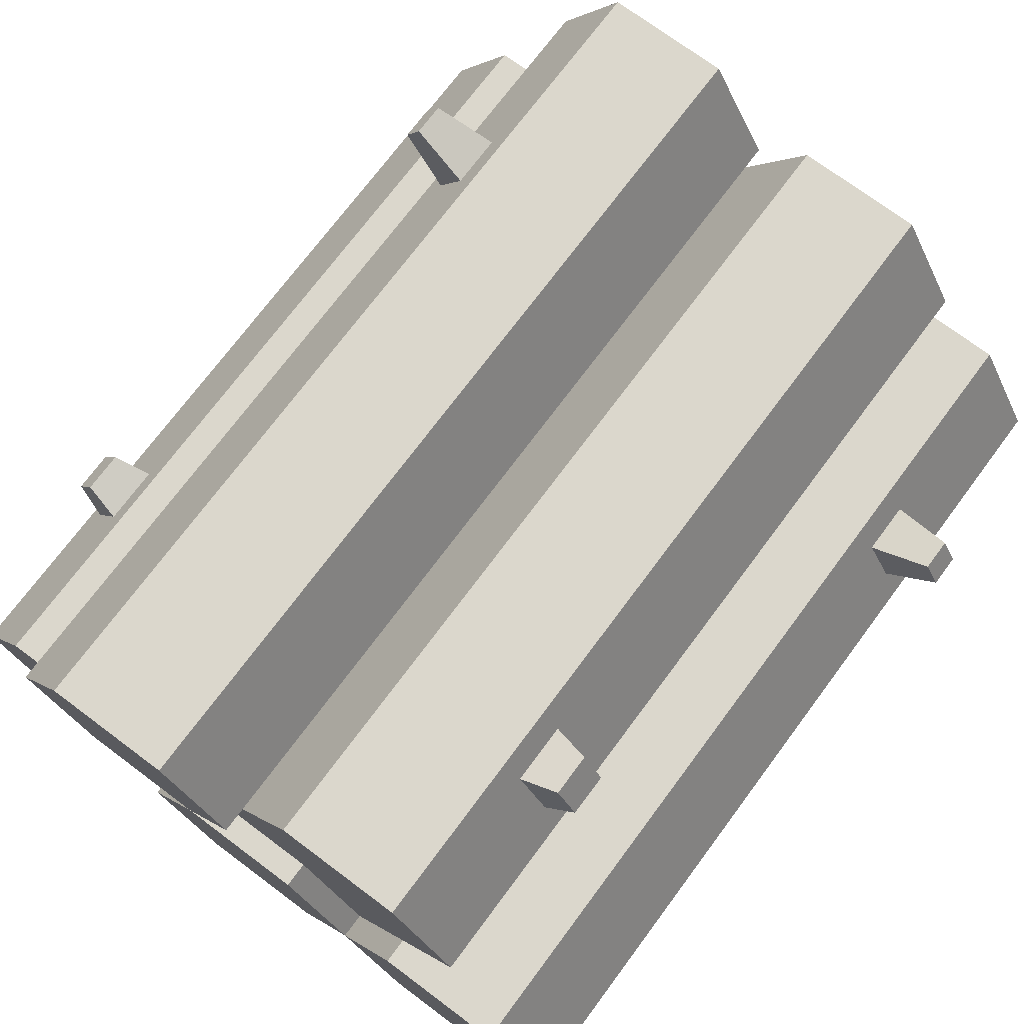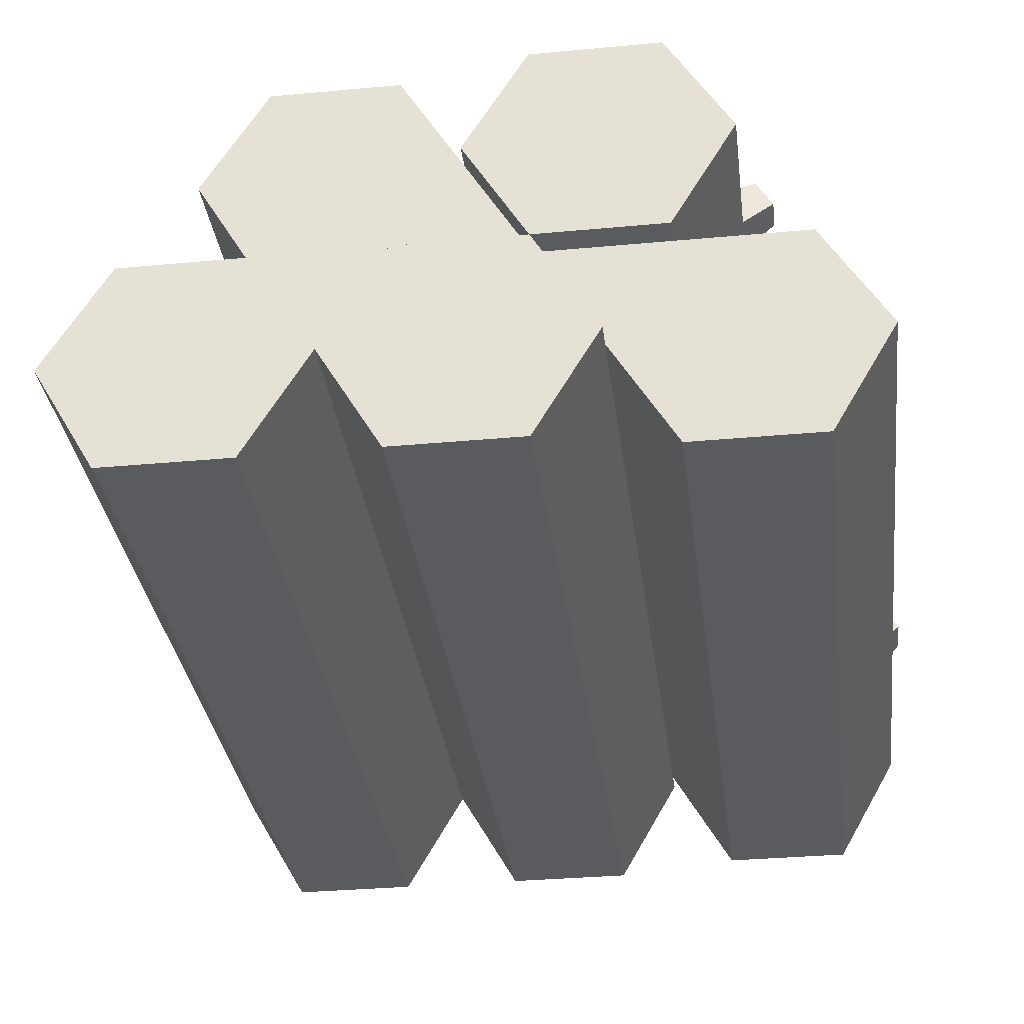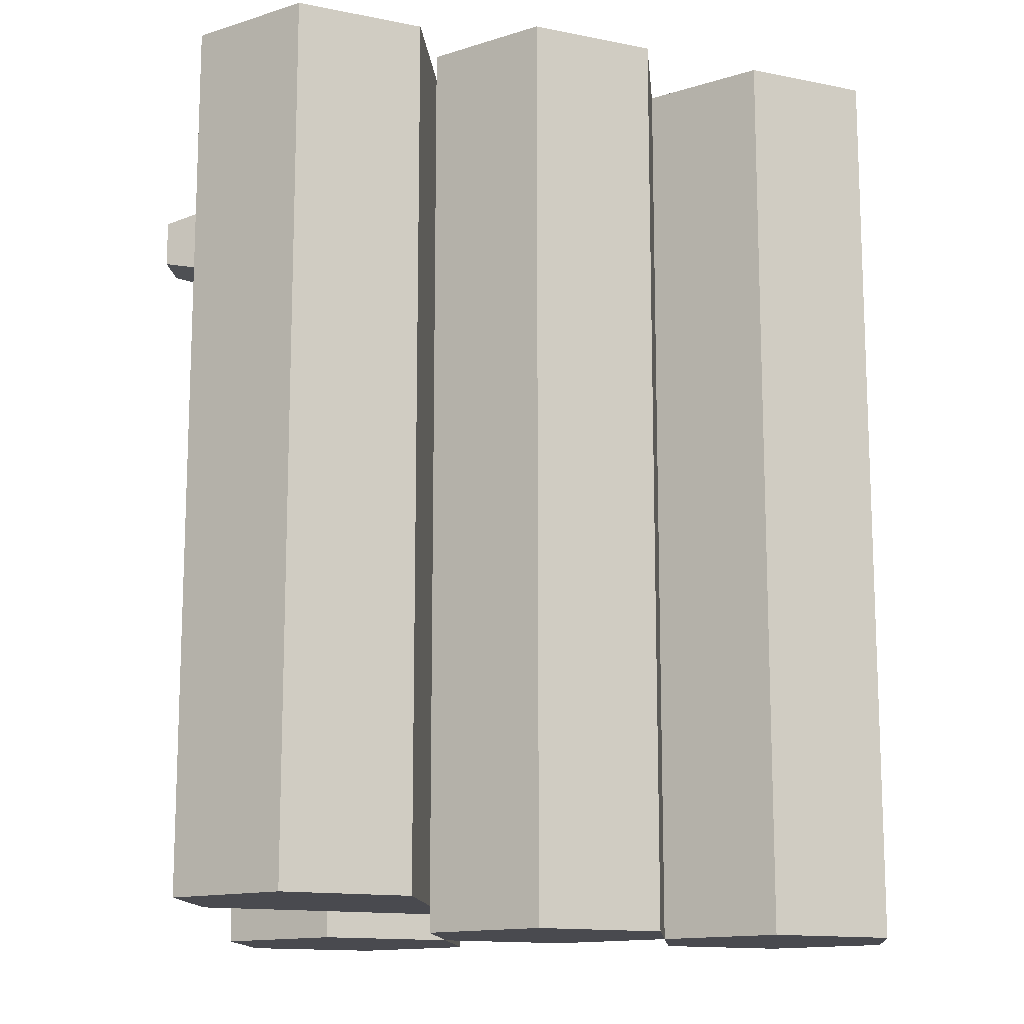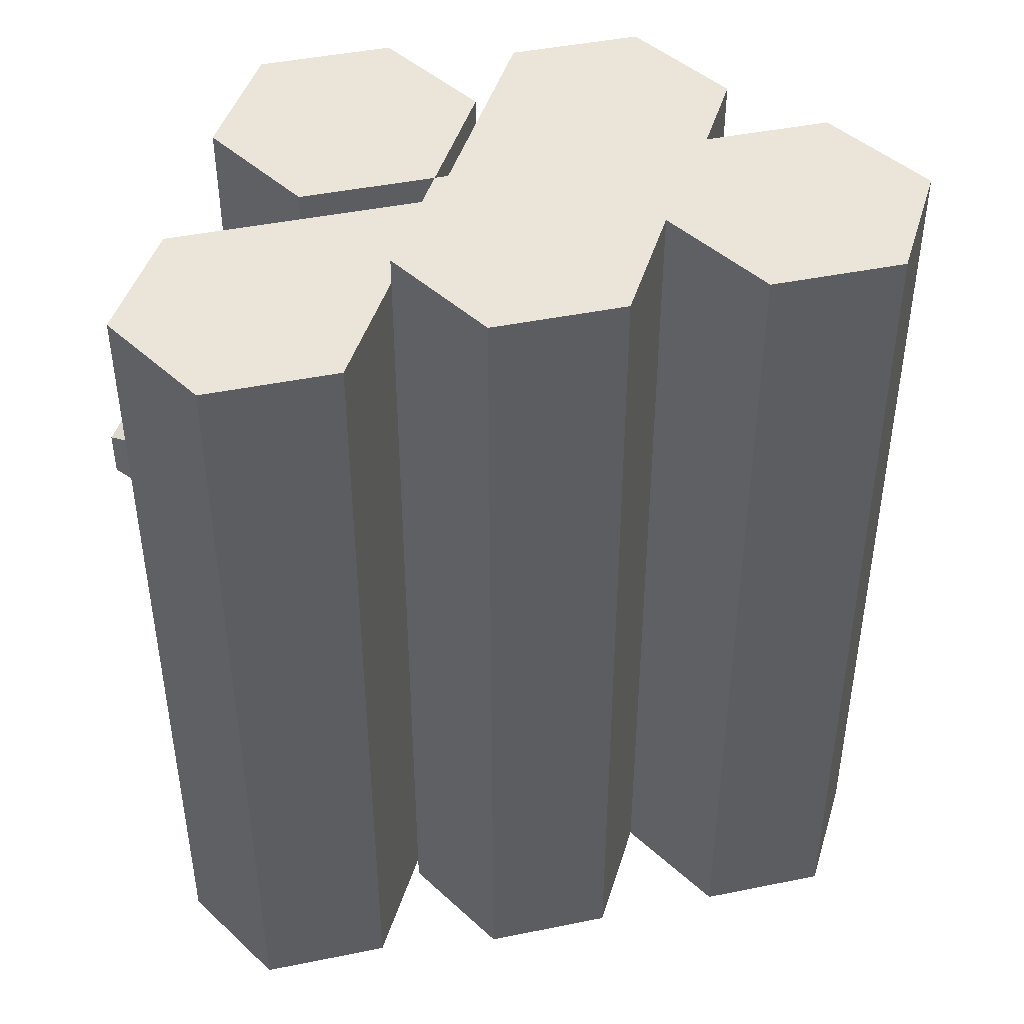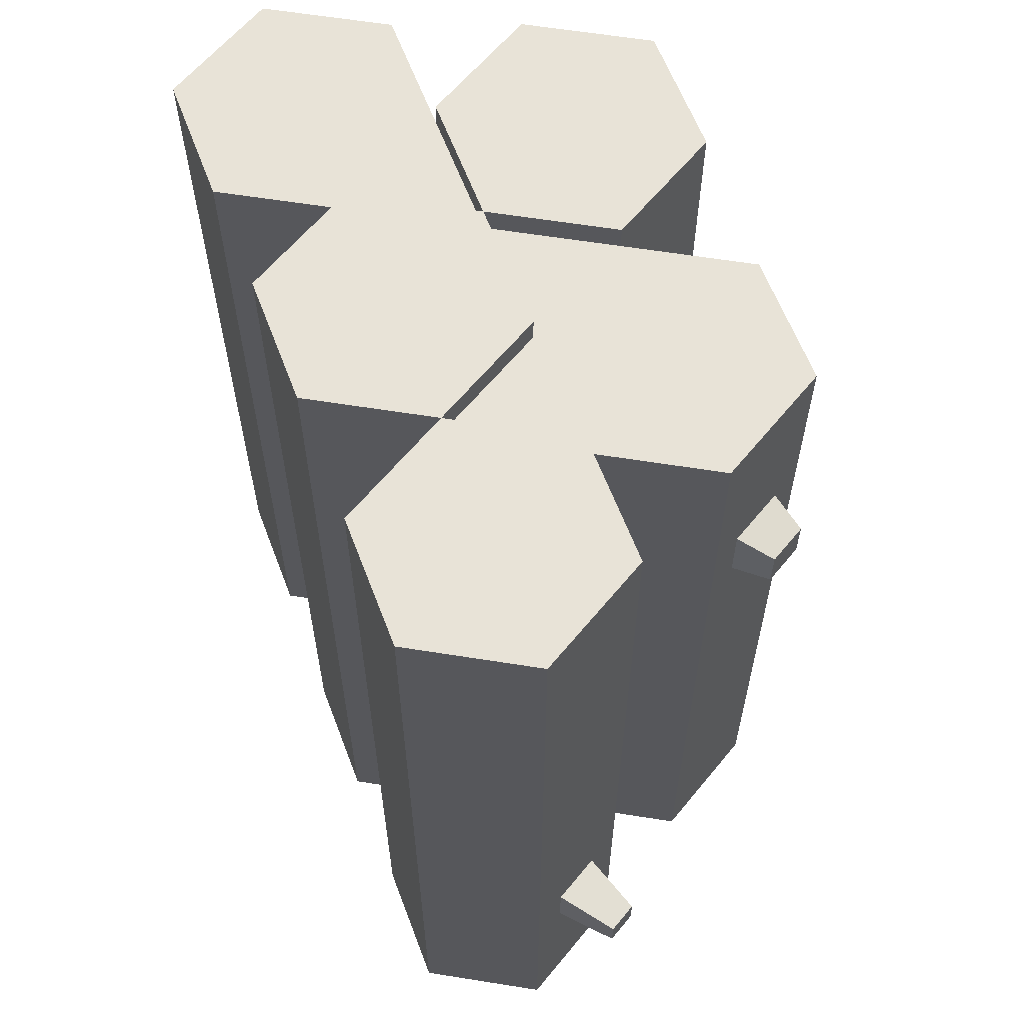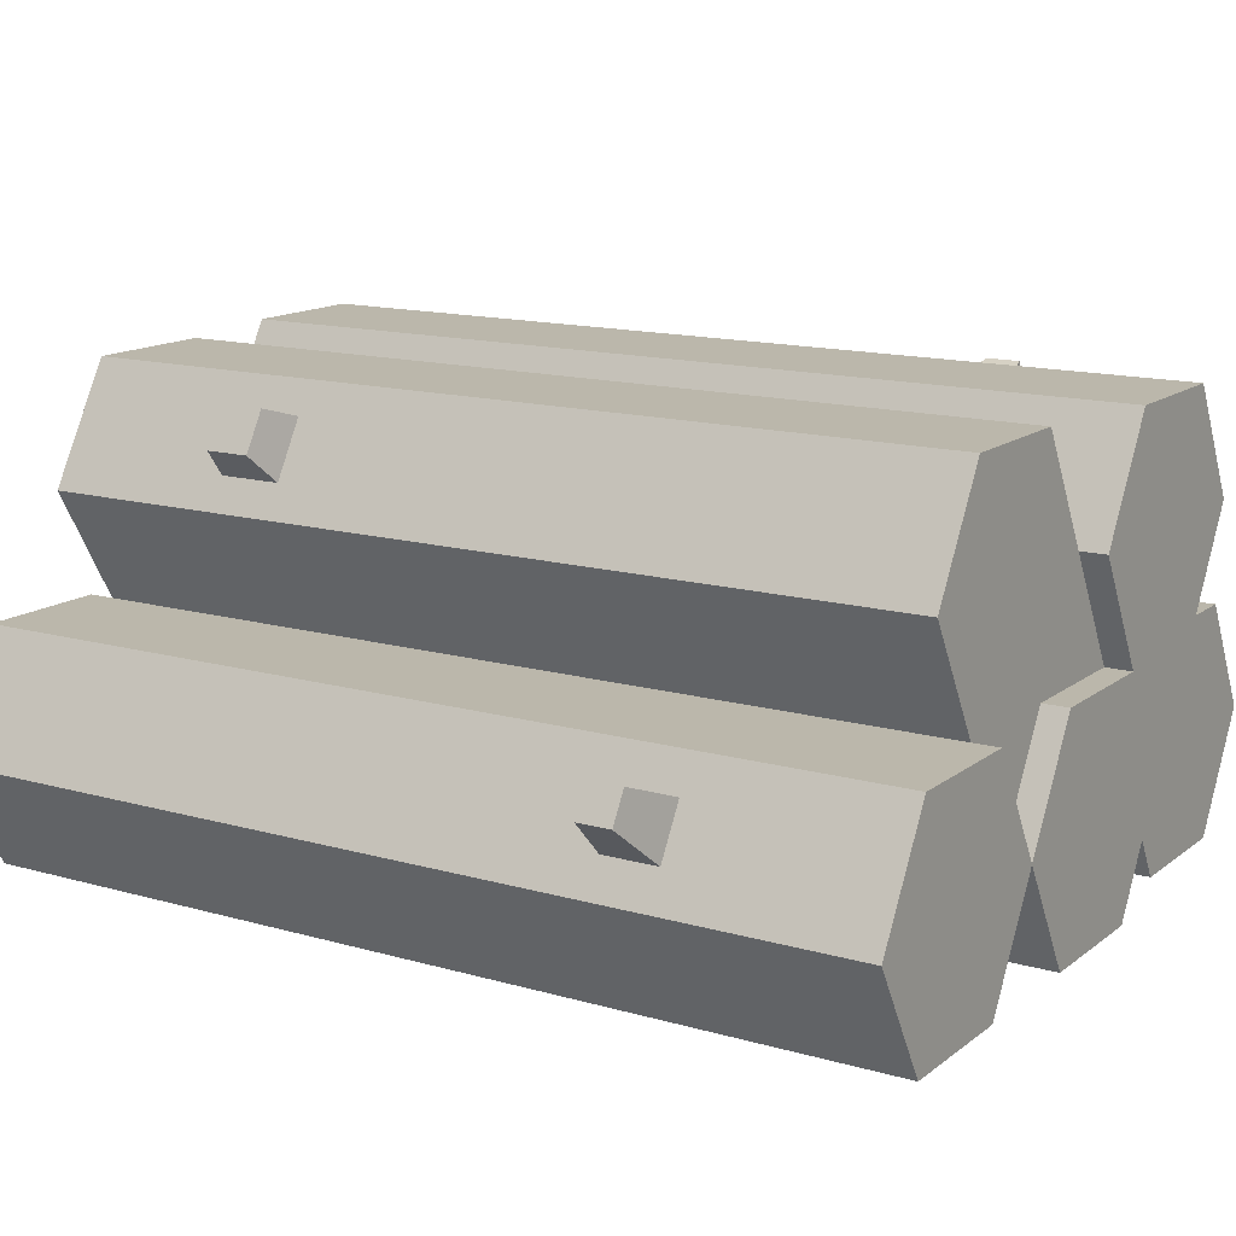
<metadata>
{"format":"obj","ext":"obj","renderer":"f3d","projection":"perspective","resolution":1024,"background":"white","views":[{"elev":73.2,"azim":36.7,"up":"+Y"},{"elev":-33.0,"azim":-172.7,"up":"+Y"},{"elev":-13.6,"azim":-24.6,"up":"+Z"},{"elev":44.7,"azim":-13.3,"up":"+Z"},{"elev":61.9,"azim":69.2,"up":"+Z"},{"elev":14.2,"azim":122.2,"up":"+Y"}]}
</metadata>
<code>
o log_stackLarge
v 0.1868 0.2827 0.1986
v 0.2092 0.3038 0.1585
v 0.2092 0.3038 0.1915
v 0.1868 0.2827 0.1514
v 0.1632 0.3236 0.1986
v 0.1927 0.3324 0.1915
v 0.1632 0.3236 0.1514
v 0.1927 0.3324 0.1585
v 0 0.2598 0.335
v 0.05 0.3464 -0.335
v -0 0.2598 -0.335
v 0.05 0.3464 0.335
v 0.06699 0.2026 -0.335
v 0.05 0.1732 -0.335
v 0.03398 0.2598 -0.335
v 0.06699 0.317 -0.335
v 0.133 0.317 -0.335
v 0.133 0.2026 -0.335
v 0.15 0.1732 -0.335
v 0.2 0.2598 -0.335
v 0.166 0.2598 -0.335
v 0.15 0.3464 -0.335
v 0.15 0.1732 0.335
v 0.1328 0.2031 0.335
v 0.05 0.1732 0.335
v 0.2 0.2598 0.335
v 0.1655 0.2598 0.335
v 0.15 0.3464 0.335
v 0.1328 0.3166 0.335
v 0.06724 0.3166 0.335
v 0.06724 0.2031 0.335
v 0.03448 0.2598 0.335
v -0.2247 0.317 -0.1701
v -0.1855 0.2849 -0.2039
v -0.1855 0.2849 -0.1619
v -0.2247 0.317 -0.1957
v 0.05 0.1732 0.355
v 0.1 0.0866 0.335
v 0.1 0.0866 0.355
v -0.05 -0 0.355
v 0.05 0 -0.355
v 0.05 -0 0.355
v -0.05 0 -0.355
v -0.03301 0.02943 -0.355
v -0.1 0.0866 -0.355
v -0.06602 0.0866 -0.355
v -0.05 0.1732 -0.355
v -0.03301 0.1438 -0.355
v 0.03301 0.1438 -0.355
v 0.03301 0.02943 -0.355
v 0.1 0.0866 -0.355
v 0.06602 0.0866 -0.355
v 0.05 0.1732 -0.355
v -0.15 0.1732 -0.355
v -0.133 0.2026 -0.355
v -0.2 0.2598 -0.355
v -0.166 0.2598 -0.355
v -0.15 0.3464 -0.355
v -0.133 0.317 -0.355
v -0.06699 0.317 -0.355
v -0.06699 0.2026 -0.355
v -0 0.2598 -0.355
v -0.03398 0.2598 -0.355
v -0.05 0.3464 -0.355
v 0.167 0.02943 -0.355
v 0.15 -0 -0.355
v 0.25 -0 -0.355
v 0.233 0.02943 -0.355
v 0.3 0.0866 -0.355
v 0.266 0.0866 -0.355
v 0.233 0.1438 -0.355
v 0.25 0.1732 -0.355
v 0.15 0.1732 -0.355
v 0.167 0.1438 -0.355
v 0.134 0.0866 -0.355
v -0.1 0.0866 -0.335
v -0.1 0.0866 0.335
v -0.1 0.0866 0.355
v 0.1 0.0866 -0.335
v -0.05 0.1732 -0.335
v 0.03276 0.02986 0.355
v 0.06552 0.0866 0.355
v 0.03276 0.1433 0.355
v -0.03276 0.1433 0.355
v -0.03276 0.02986 0.355
v -0.06552 0.0866 0.355
v -0.05 0.1732 0.355
v -0.06724 0.2031 0.355
v -0.15 0.1732 0.355
v 0 0.2598 0.355
v -0.03448 0.2598 0.355
v -0.05 0.3464 0.355
v -0.06724 0.3166 0.355
v -0.1328 0.3166 0.355
v -0.1328 0.2031 0.355
v -0.2 0.2598 0.355
v -0.1655 0.2598 0.355
v -0.15 0.3464 0.355
v -0.1645 0.3213 -0.1619
v -0.1645 0.3213 -0.2039
v -0.15 0.1732 -0.335
v -0.15 0.1732 0.335
v -0.2119 0.3392 -0.1701
v -0.2119 0.3392 -0.1957
v -0.05 0.1732 0.335
v -0.3092 0.1306 0.1915
v -0.2868 0.1095 0.1514
v -0.2868 0.1095 0.1986
v -0.3092 0.1306 0.1585
v -0.2927 0.1592 0.1585
v -0.2927 0.1592 0.1915
v 0.15 -0 0.355
v 0.25 -0 0.355
v -0.2632 0.1504 0.1986
v 0.25 0.1732 0.355
v 0.15 0.1732 0.355
v 0.2645 0.1481 -0.2039
v 0.2645 0.1481 -0.1619
v 0.2855 0.1117 -0.1619
v 0.2855 0.1117 -0.2039
v 0.3 0.0866 0.355
v -0.2632 0.1504 0.1514
v -0.25 0.1732 -0.335
v -0.25 0.1732 0.335
v -0.15 -0 0.335
v -0.1672 0.02986 0.335
v -0.25 -0 0.335
v -0.1345 0.0866 0.335
v -0.1672 0.1433 0.335
v -0.2328 0.1433 0.335
v -0.2328 0.02986 0.335
v -0.3 0.0866 0.335
v -0.2655 0.0866 0.335
v -0.25 0 -0.335
v -0.233 0.02943 -0.335
v -0.15 0 -0.335
v -0.3 0.0866 -0.335
v -0.266 0.0866 -0.335
v -0.233 0.1438 -0.335
v -0.167 0.1438 -0.335
v -0.167 0.02943 -0.335
v -0.134 0.0866 -0.335
v 0.3247 0.1438 -0.1957
v 0.3119 0.166 -0.1957
v 0.3247 0.1438 -0.1701
v 0.3119 0.166 -0.1701
v 0.2328 0.02986 0.355
v 0.2655 0.0866 0.355
v 0.2328 0.1433 0.355
v 0.1672 0.1433 0.355
v 0.1672 0.02986 0.355
v 0.1345 0.0866 0.355
f 1 2 3
f 2 1 4
f 3 5 1
f 5 3 6
f 7 2 4
f 2 7 8
f 6 2 8
f 2 6 3
f 9 10 11
f 10 9 12
f 11 13 14
f 13 11 15
f 15 11 16
f 16 11 10
f 16 10 17
f 18 14 13
f 18 19 14
f 19 18 20
f 20 18 21
f 20 21 17
f 20 17 22
f 22 17 10
f 23 24 25
f 24 23 26
f 24 26 27
f 27 26 28
f 27 28 29
f 29 28 30
f 31 25 24
f 25 31 9
f 9 31 32
f 9 32 30
f 9 30 12
f 12 30 28
f 22 7 20
f 7 22 28
f 7 28 5
f 5 28 1
f 4 20 7
f 20 4 26
f 26 4 1
f 26 1 28
f 10 28 22
f 28 10 12
f 7 6 8
f 6 7 5
f 33 34 35
f 34 33 36
f 37 38 25
f 38 37 39
f 40 41 42
f 41 40 43
f 43 44 41
f 44 43 45
f 44 45 46
f 46 45 47
f 46 47 48
f 48 47 49
f 50 41 44
f 41 50 51
f 51 50 52
f 51 52 53
f 53 52 49
f 53 49 47
f 54 55 47
f 55 54 56
f 55 56 57
f 57 56 58
f 57 58 59
f 59 58 60
f 61 47 55
f 47 61 62
f 62 61 63
f 62 63 60
f 62 60 64
f 64 60 58
f 65 66 51
f 66 65 67
f 68 67 65
f 67 68 69
f 69 68 70
f 69 70 71
f 69 71 72
f 72 71 73
f 74 73 71
f 75 73 74
f 65 51 75
f 75 51 73
f 40 45 43
f 45 40 76
f 76 40 77
f 77 40 78
f 79 41 51
f 41 79 42
f 42 79 38
f 42 38 39
f 53 80 14
f 80 53 47
f 42 81 40
f 81 42 39
f 81 39 82
f 82 39 37
f 82 37 83
f 83 37 84
f 85 40 81
f 40 85 78
f 78 85 86
f 78 86 84
f 78 84 87
f 87 84 37
f 87 88 89
f 88 87 90
f 88 90 91
f 91 90 92
f 91 92 93
f 93 92 94
f 95 89 88
f 89 95 96
f 96 95 97
f 96 97 94
f 96 94 98
f 98 94 92
f 56 34 58
f 34 56 96
f 34 96 35
f 35 96 99
f 100 58 34
f 58 100 98
f 98 100 99
f 98 99 96
f 101 56 54
f 56 101 96
f 96 101 102
f 96 102 89
f 92 62 64
f 62 92 11
f 11 92 9
f 9 92 90
f 99 33 35
f 33 99 103
f 104 99 100
f 99 104 103
f 36 100 34
f 100 36 104
f 58 92 64
f 92 58 98
f 33 104 36
f 104 33 103
f 78 105 77
f 105 78 87
f 106 107 108
f 107 106 109
f 79 73 51
f 73 79 19
f 106 110 109
f 110 106 111
f 112 67 113
f 67 112 66
f 114 106 108
f 106 114 111
f 73 115 72
f 115 73 116
f 116 73 19
f 116 19 23
f 72 117 69
f 117 72 115
f 117 115 118
f 118 115 119
f 120 69 117
f 69 120 121
f 121 120 119
f 121 119 115
f 87 102 105
f 102 87 89
f 11 47 62
f 47 11 80
f 109 122 107
f 122 109 110
f 123 102 101
f 102 123 124
f 125 126 127
f 126 125 77
f 126 77 128
f 128 77 129
f 129 77 102
f 129 102 130
f 130 102 124
f 131 127 126
f 127 131 132
f 132 130 124
f 132 131 133
f 132 133 130
f 134 135 136
f 135 134 137
f 135 137 138
f 138 137 123
f 138 123 139
f 139 123 140
f 141 136 135
f 136 141 76
f 76 141 142
f 76 142 140
f 76 140 101
f 101 140 123
f 127 137 134
f 137 127 132
f 127 136 125
f 136 127 134
f 137 107 123
f 107 137 132
f 107 132 108
f 108 132 114
f 122 123 107
f 123 122 124
f 124 122 114
f 124 114 132
f 76 125 136
f 125 76 77
f 110 114 122
f 114 110 111
f 76 47 45
f 47 76 80
f 105 37 25
f 37 105 87
f 101 47 80
f 47 101 54
f 90 105 9
f 105 90 87
f 53 79 51
f 79 53 14
f 112 51 66
f 51 112 79
f 79 112 38
f 38 112 39
f 117 143 120
f 143 117 144
f 145 118 119
f 118 145 146
f 113 147 112
f 147 113 121
f 147 121 148
f 148 121 115
f 148 115 149
f 149 115 150
f 151 112 147
f 112 151 39
f 39 151 152
f 39 152 150
f 39 150 116
f 116 150 115
f 39 23 38
f 23 39 116
f 146 143 144
f 143 146 145
f 117 146 144
f 146 117 118
f 119 143 145
f 143 119 120
f 26 19 20
f 19 26 23
f 121 67 69
f 67 121 113
f 15 18 13
f 18 15 21
f 21 15 16
f 21 16 17
f 27 31 24
f 31 27 32
f 32 27 29
f 32 29 30
f 57 61 55
f 61 57 63
f 63 57 59
f 63 59 60
f 82 85 81
f 85 82 86
f 86 82 83
f 86 83 84
f 46 50 44
f 50 46 52
f 52 46 48
f 52 48 49
f 138 141 135
f 141 138 142
f 142 138 139
f 142 139 140
f 91 95 88
f 95 91 97
f 97 91 93
f 97 93 94
f 128 131 126
f 131 128 133
f 133 128 129
f 133 129 130
f 148 151 147
f 151 148 152
f 152 148 149
f 152 149 150
f 75 68 65
f 68 75 70
f 70 75 74
f 70 74 71
f 102 77 105
f 9 105 25
f 25 38 23
f 11 14 80
f 101 80 76
f 14 19 79
f 23 79 19
f 79 23 38

</code>
